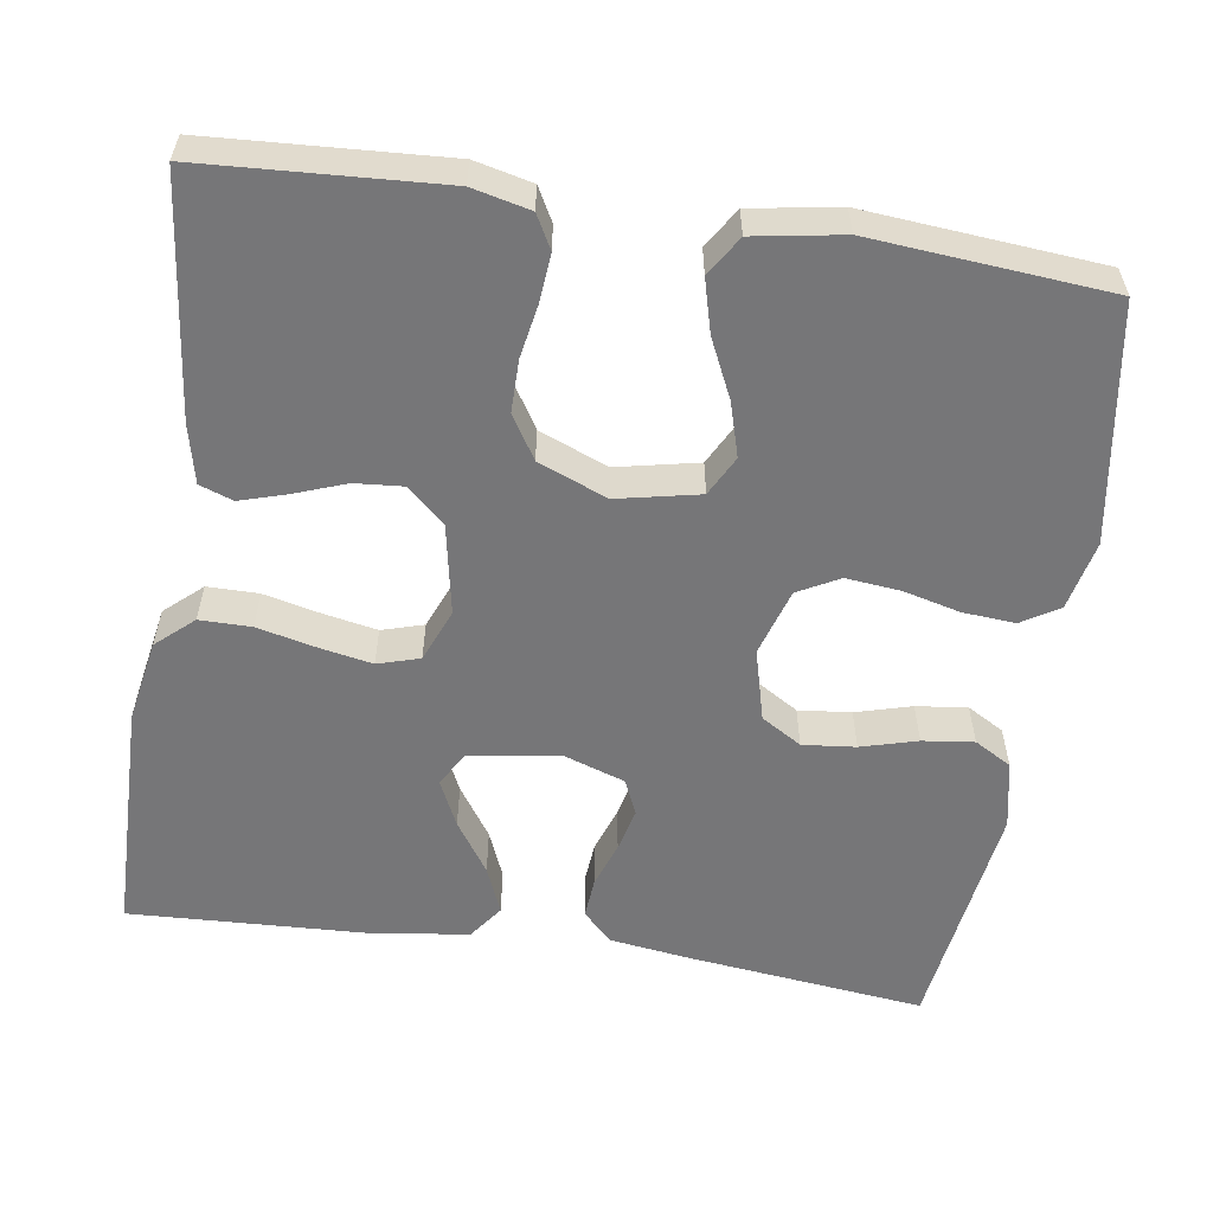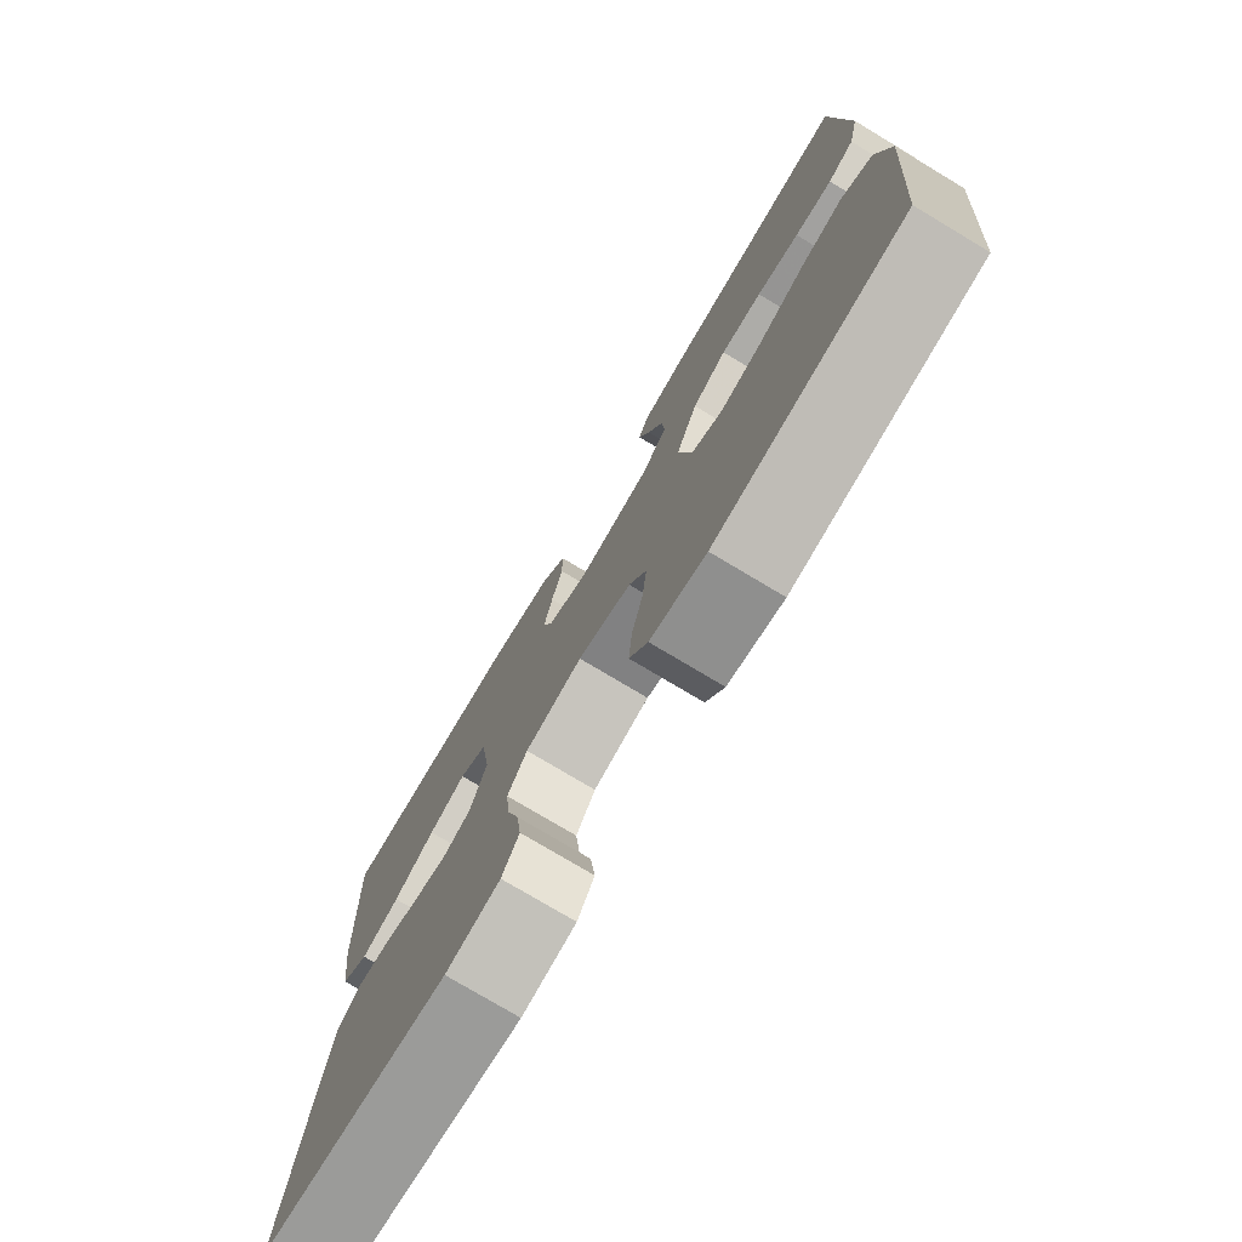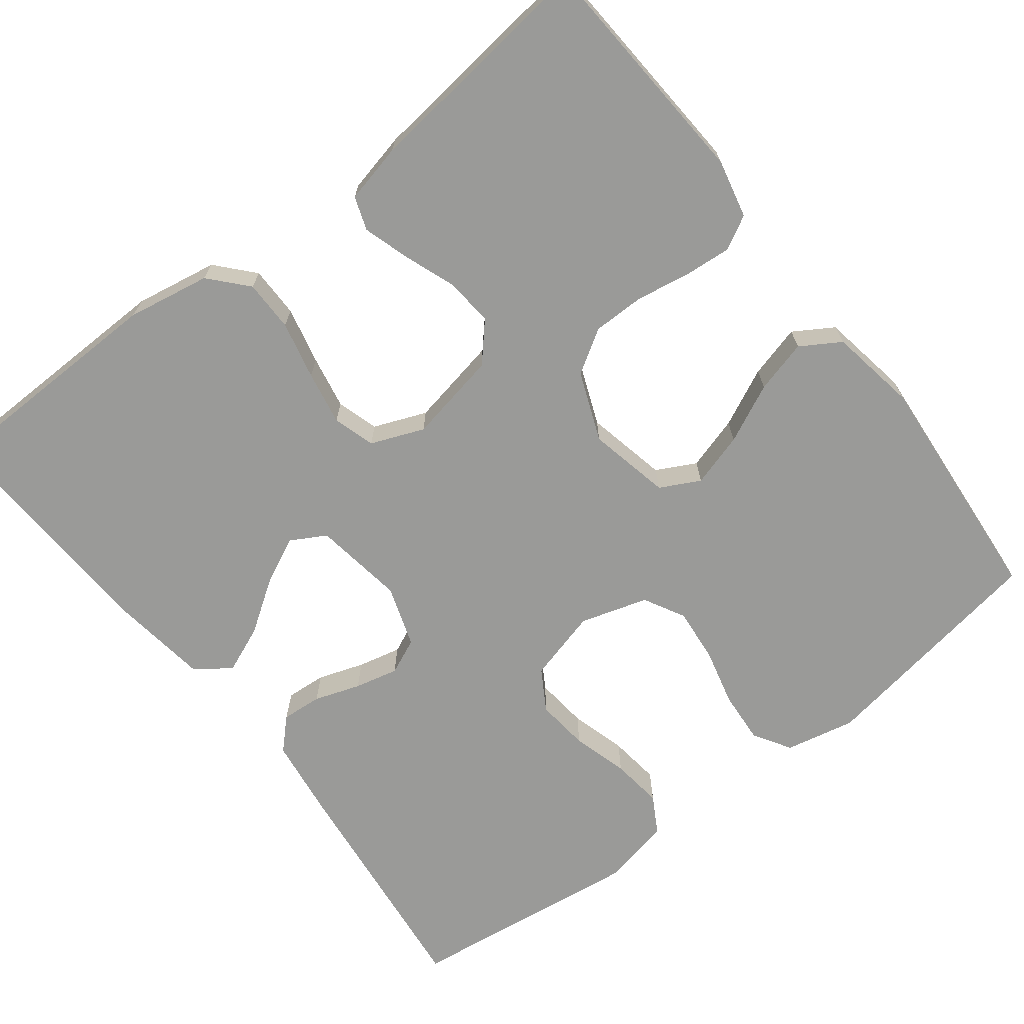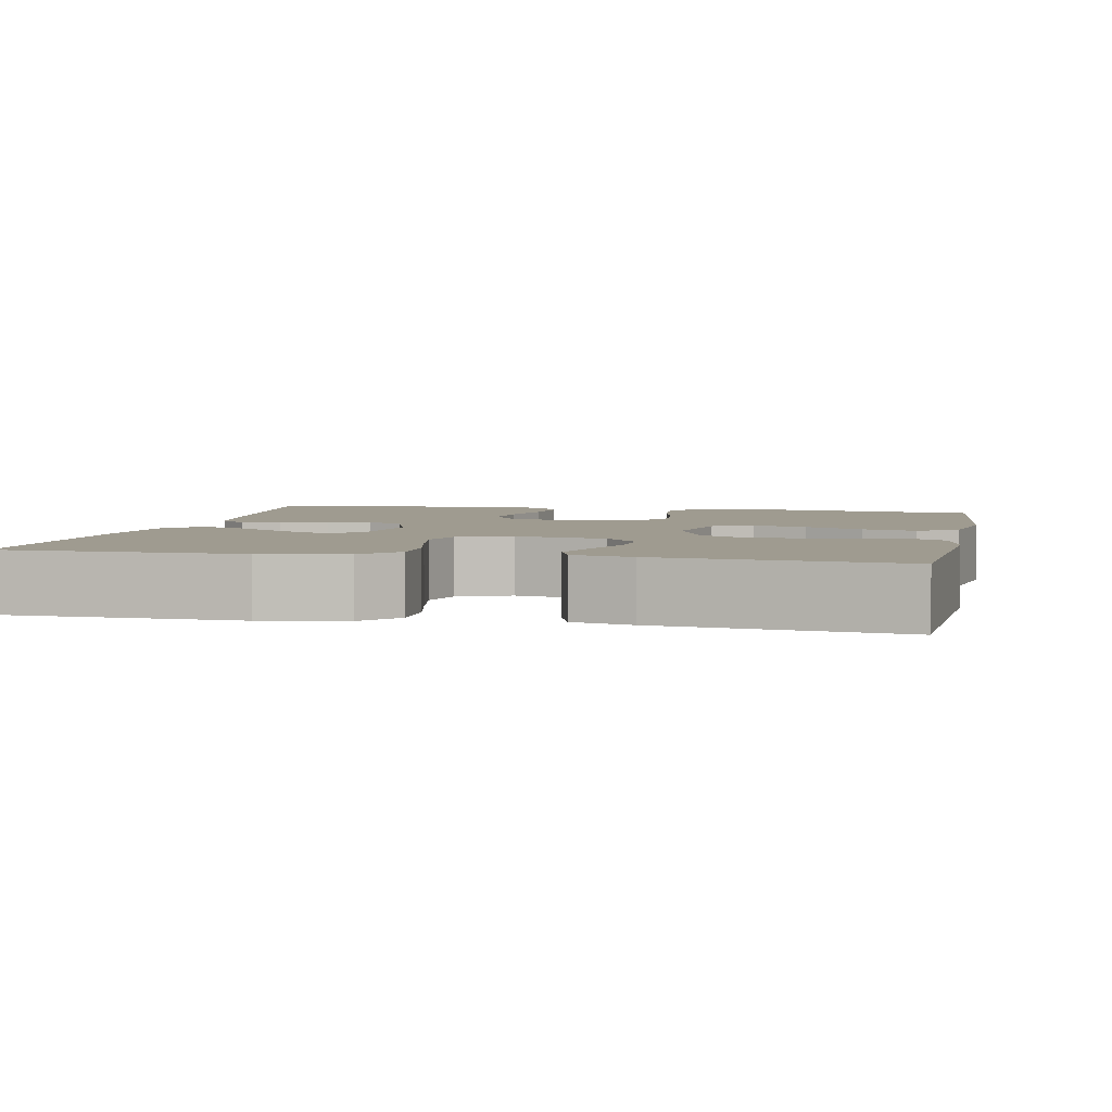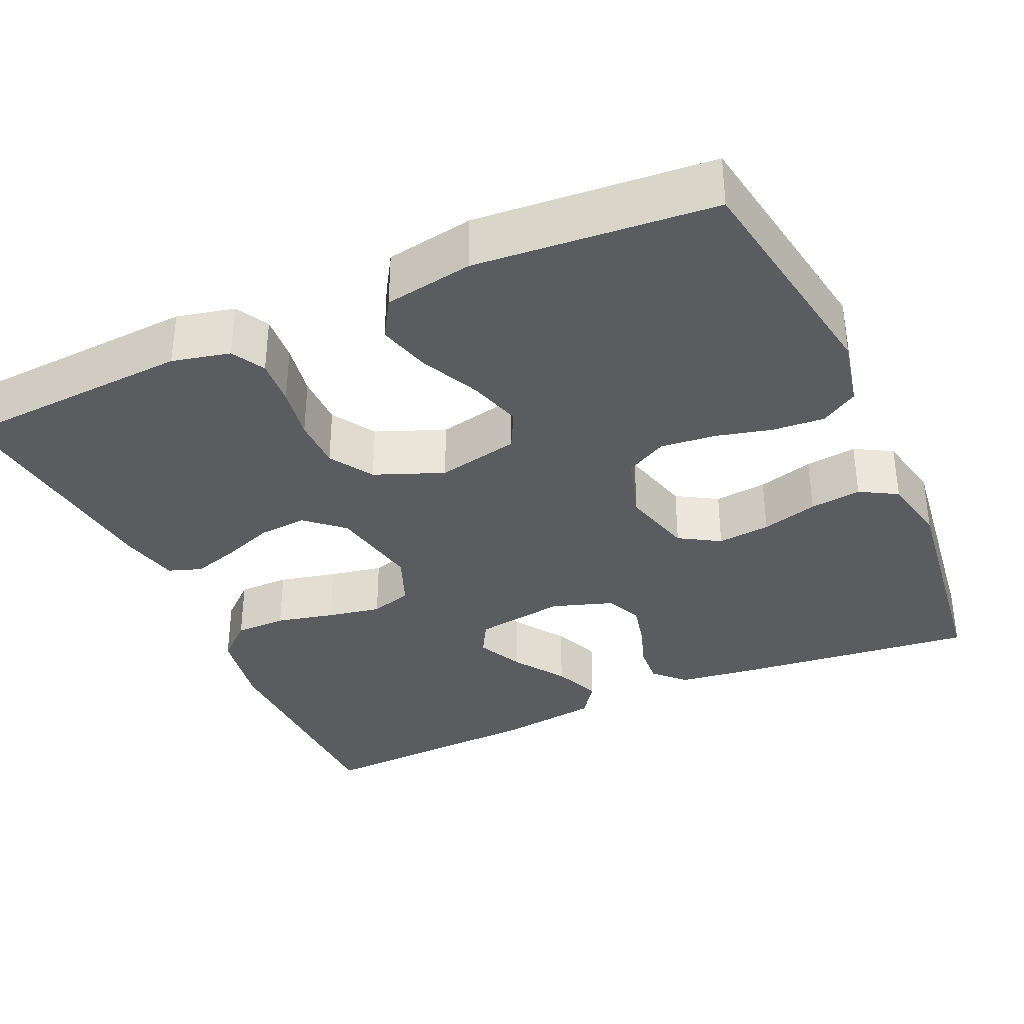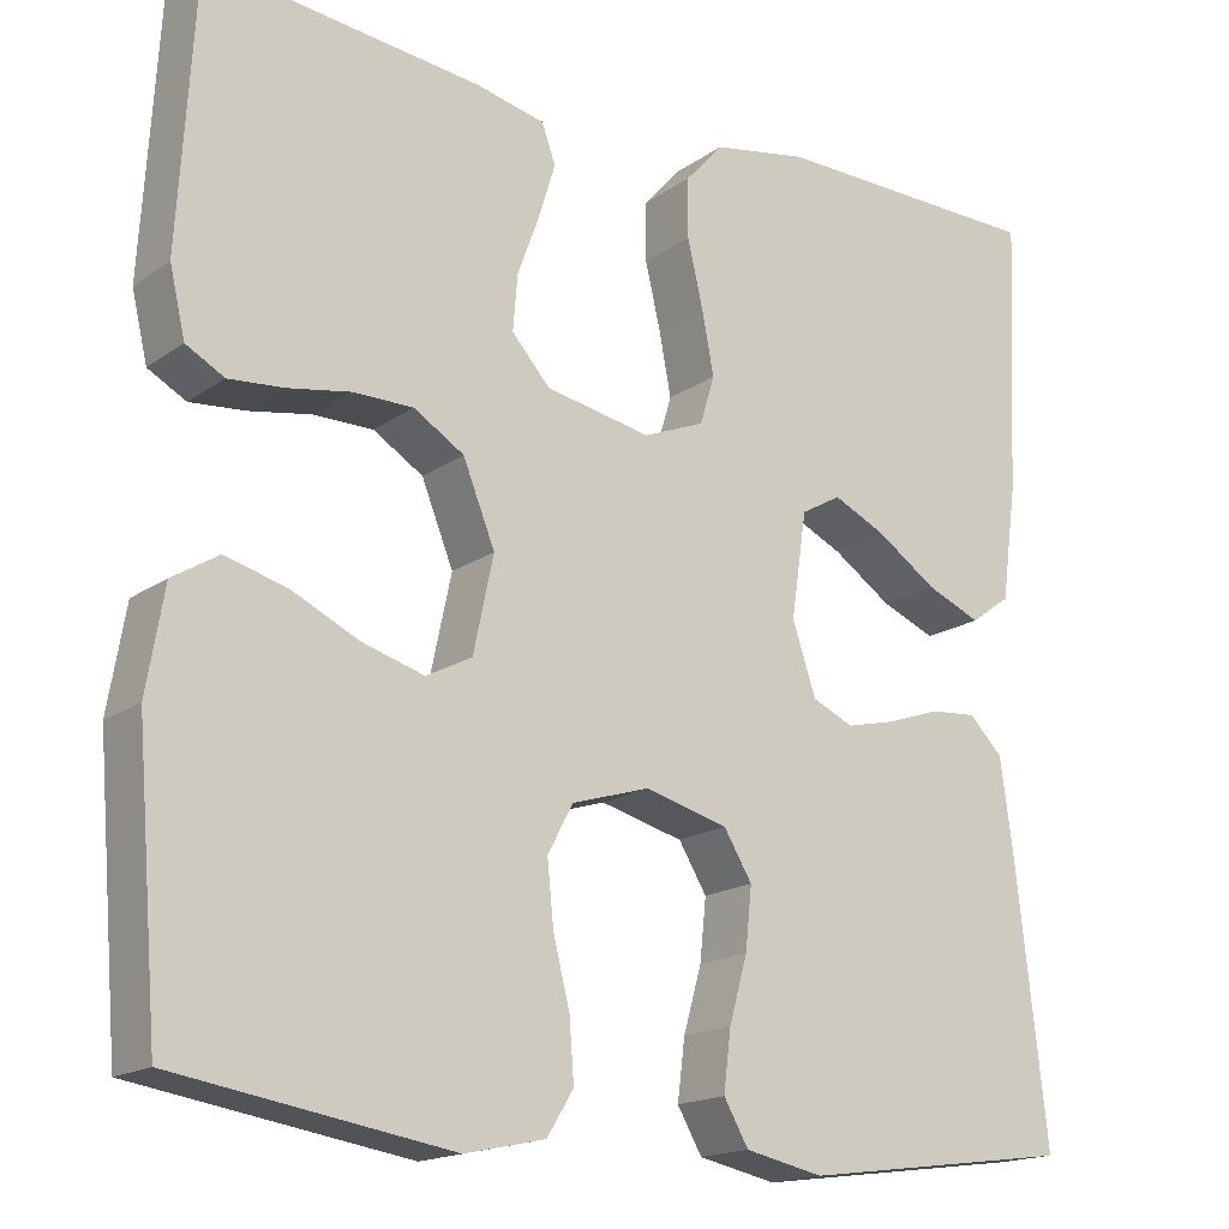
<metadata>
{"format":"obj","ext":"obj","renderer":"f3d","projection":"perspective","resolution":1024,"background":"white","views":[{"elev":-56.9,"azim":81.3,"up":"+Y"},{"elev":-76.7,"azim":59.1,"up":"+Z"},{"elev":-69.2,"azim":37.8,"up":"+Y"},{"elev":4.0,"azim":12.0,"up":"+Y"},{"elev":-34.8,"azim":114.4,"up":"+Y"},{"elev":-17.1,"azim":143.7,"up":"+Z"}]}
</metadata>
<code>
v -0.5 0.07 0.5
v -0.2 0.07 0.505
v -0.095 0.07 0.486
v -0.053 0.07 0.439
v -0.053 0.07 0.374
v -0.07 0.07 0.301
v -0.083 0.07 0.233
v -0.067 0.07 0.18
v 0 0.07 0.153
v 0.115 0.07 0.175
v 0.157 0.07 0.222
v 0.152 0.07 0.283
v 0.128 0.07 0.348
v 0.11 0.07 0.407
v 0.125 0.07 0.449
v 0.2 0.07 0.466
v 0.5 0.07 0.5
v 0.518 0.07 0.2
v 0.501 0.07 0.127
v 0.459 0.07 0.104
v 0.399 0.07 0.109
v 0.331 0.07 0.121
v 0.265 0.07 0.121
v 0.21 0.07 0.087
v 0.175 0.07 0
v 0.197 0.07 -0.104
v 0.247 0.07 -0.13
v 0.315 0.07 -0.11
v 0.389 0.07 -0.075
v 0.456 0.07 -0.057
v 0.506 0.07 -0.088
v 0.525 0.07 -0.2
v 0.5 0.07 -0.5
v 0.2 0.07 -0.548
v 0.112 0.07 -0.529
v 0.083 0.07 -0.482
v 0.088 0.07 -0.416
v 0.106 0.07 -0.344
v 0.113 0.07 -0.275
v 0.085 0.07 -0.223
v 0 0.07 -0.197
v -0.091 0.07 -0.221
v -0.122 0.07 -0.272
v -0.115 0.07 -0.339
v -0.095 0.07 -0.41
v -0.087 0.07 -0.475
v -0.114 0.07 -0.522
v -0.2 0.07 -0.54
v -0.5 0.07 -0.5
v -0.466 0.07 -0.2
v -0.452 0.07 -0.097
v -0.415 0.07 -0.06
v -0.364 0.07 -0.064
v -0.306 0.07 -0.084
v -0.251 0.07 -0.097
v -0.206 0.07 -0.077
v -0.18 0.07 0
v -0.197 0.07 0.115
v -0.241 0.07 0.14
v -0.3 0.07 0.112
v -0.365 0.07 0.068
v -0.425 0.07 0.043
v -0.469 0.07 0.075
v -0.486 0.07 0.2
v -0.5 0 0.5
v -0.2 0 0.505
v -0.095 0 0.486
v -0.053 0 0.439
v -0.053 0 0.374
v -0.07 0 0.301
v -0.083 0 0.233
v -0.067 0 0.18
v 0 0 0.153
v 0.115 0 0.175
v 0.157 0 0.222
v 0.152 0 0.283
v 0.128 0 0.348
v 0.11 0 0.407
v 0.125 0 0.449
v 0.2 0 0.466
v 0.5 0 0.5
v 0.518 0 0.2
v 0.501 0 0.127
v 0.459 0 0.104
v 0.399 0 0.109
v 0.331 0 0.121
v 0.265 0 0.121
v 0.21 0 0.087
v 0.175 0 0
v 0.197 0 -0.104
v 0.247 0 -0.13
v 0.315 0 -0.11
v 0.389 0 -0.075
v 0.456 0 -0.057
v 0.506 0 -0.088
v 0.525 0 -0.2
v 0.5 0 -0.5
v 0.2 0 -0.548
v 0.112 0 -0.529
v 0.083 0 -0.482
v 0.088 0 -0.416
v 0.106 0 -0.344
v 0.113 0 -0.275
v 0.085 0 -0.223
v 0 0 -0.197
v -0.091 0 -0.221
v -0.122 0 -0.272
v -0.115 0 -0.339
v -0.095 0 -0.41
v -0.087 0 -0.475
v -0.114 0 -0.522
v -0.2 0 -0.54
v -0.5 0 -0.5
v -0.466 0 -0.2
v -0.452 0 -0.097
v -0.415 0 -0.06
v -0.364 0 -0.064
v -0.306 0 -0.084
v -0.251 0 -0.097
v -0.206 0 -0.077
v -0.18 0 0
v -0.197 0 0.115
v -0.241 0 0.14
v -0.3 0 0.112
v -0.365 0 0.068
v -0.425 0 0.043
v -0.469 0 0.075
v -0.486 0 0.2
f 4 5 6
f 3 4 6
f 2 3 6
f 1 2 6
f 64 1 6
f 63 64 6
f 62 63 6
f 61 62 6
f 60 61 6
f 59 60 6 7
f 58 59 7 8
f 57 58 8 9
f 56 57 9 10
f 52 53 54
f 51 52 54
f 50 51 54
f 49 50 54
f 48 49 54
f 47 48 54
f 46 47 54
f 45 46 54
f 44 45 54
f 43 44 54 55
f 42 43 55 56
f 36 37 38
f 35 36 38
f 34 35 38
f 33 34 38
f 32 33 38
f 31 32 38
f 30 31 38
f 29 30 38
f 28 29 38
f 27 28 38 39
f 26 27 39 40
f 20 21 22
f 19 20 22
f 18 19 22
f 17 18 22
f 16 17 22
f 15 16 22
f 14 15 22
f 13 14 22
f 12 13 22
f 11 12 22 23
f 10 11 23 24
f 10 24 25
f 56 10 25
f 42 56 25
f 41 42 25
f 25 26 40 41
f 70 69 68
f 70 68 67
f 70 67 66
f 70 66 65
f 70 65 128
f 70 128 127
f 70 127 126
f 70 126 125
f 70 125 124
f 71 70 124 123
f 72 71 123 122
f 73 72 122 121
f 74 73 121 120
f 118 117 116
f 118 116 115
f 118 115 114
f 118 114 113
f 118 113 112
f 118 112 111
f 118 111 110
f 118 110 109
f 118 109 108
f 119 118 108 107
f 120 119 107 106
f 102 101 100
f 102 100 99
f 102 99 98
f 102 98 97
f 102 97 96
f 102 96 95
f 102 95 94
f 102 94 93
f 102 93 92
f 103 102 92 91
f 104 103 91 90
f 86 85 84
f 86 84 83
f 86 83 82
f 86 82 81
f 86 81 80
f 86 80 79
f 86 79 78
f 86 78 77
f 86 77 76
f 87 86 76 75
f 88 87 75 74
f 89 88 74
f 89 74 120
f 89 120 106
f 89 106 105
f 105 104 90 89
f 1 65 66 2
f 2 66 67 3
f 3 67 68 4
f 4 68 69 5
f 5 69 70 6
f 6 70 71 7
f 7 71 72 8
f 8 72 73 9
f 9 73 74 10
f 10 74 75 11
f 11 75 76 12
f 12 76 77 13
f 13 77 78 14
f 14 78 79 15
f 15 79 80 16
f 16 80 81 17
f 17 81 82 18
f 18 82 83 19
f 19 83 84 20
f 20 84 85 21
f 21 85 86 22
f 22 86 87 23
f 23 87 88 24
f 24 88 89 25
f 25 89 90 26
f 26 90 91 27
f 27 91 92 28
f 28 92 93 29
f 29 93 94 30
f 30 94 95 31
f 31 95 96 32
f 32 96 97 33
f 33 97 98 34
f 34 98 99 35
f 35 99 100 36
f 36 100 101 37
f 37 101 102 38
f 38 102 103 39
f 39 103 104 40
f 40 104 105 41
f 41 105 106 42
f 42 106 107 43
f 43 107 108 44
f 44 108 109 45
f 45 109 110 46
f 46 110 111 47
f 47 111 112 48
f 48 112 113 49
f 49 113 114 50
f 50 114 115 51
f 51 115 116 52
f 52 116 117 53
f 53 117 118 54
f 54 118 119 55
f 55 119 120 56
f 56 120 121 57
f 57 121 122 58
f 58 122 123 59
f 59 123 124 60
f 60 124 125 61
f 61 125 126 62
f 62 126 127 63
f 63 127 128 64
f 64 128 65 1

</code>
